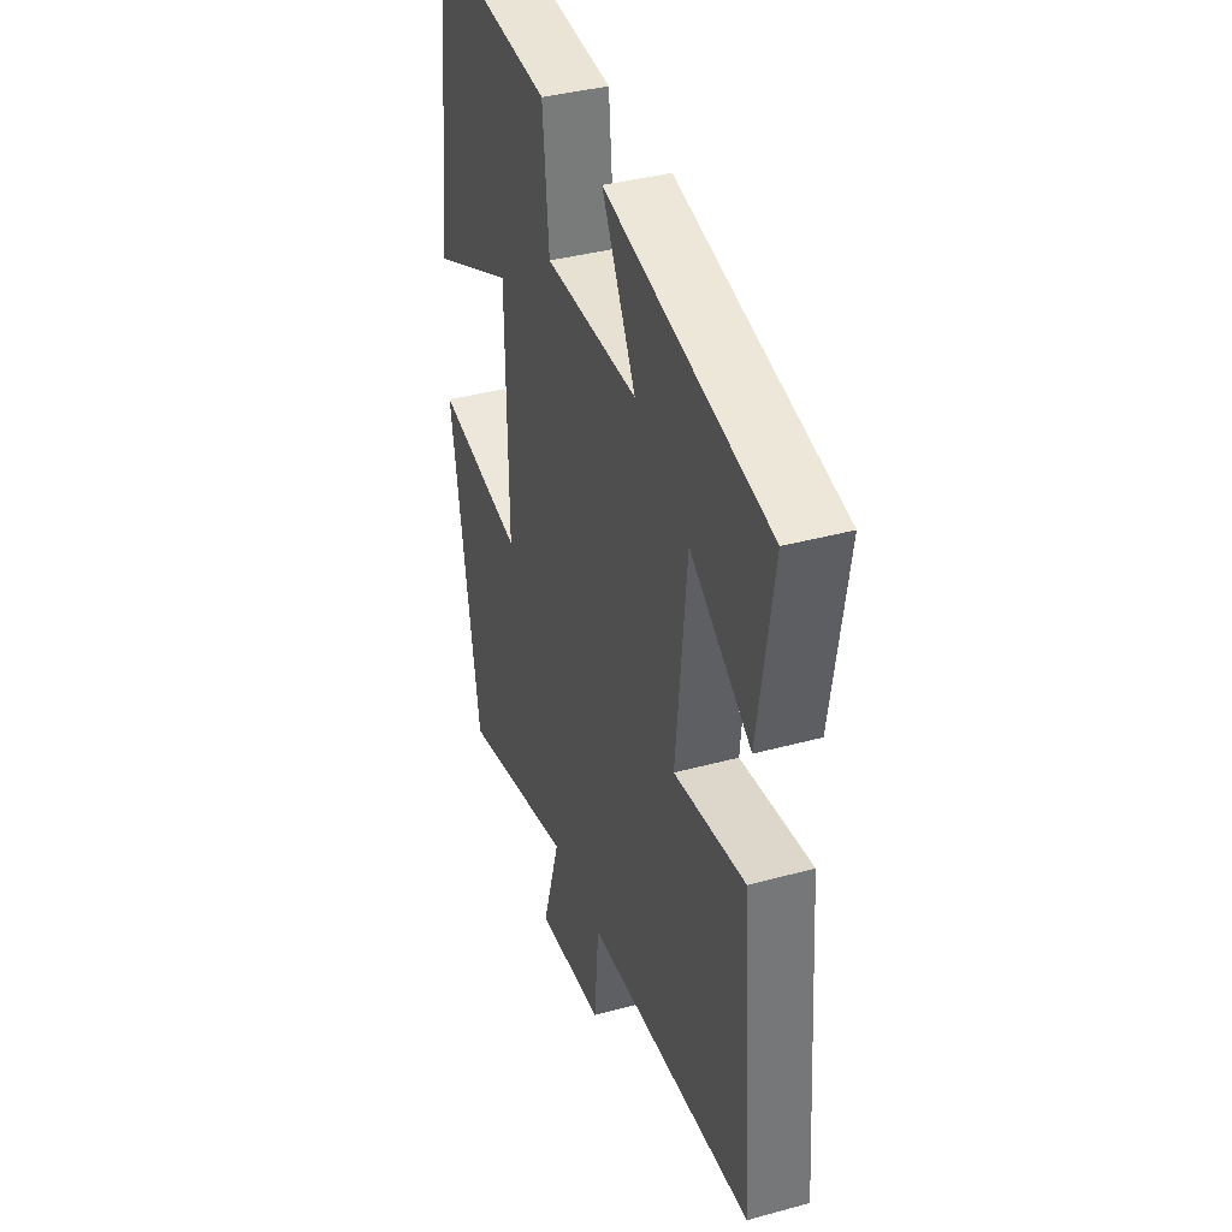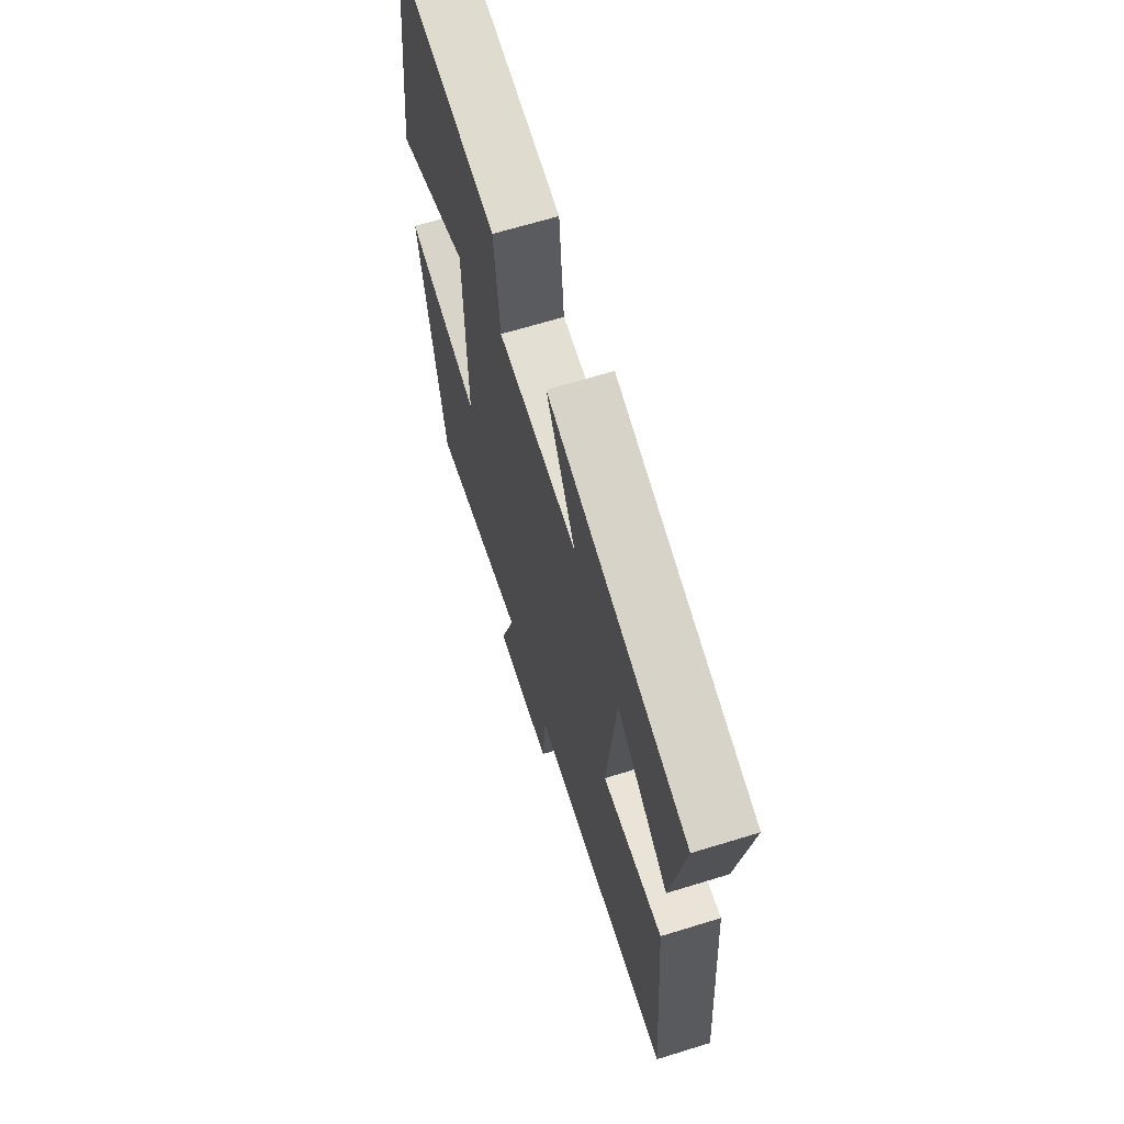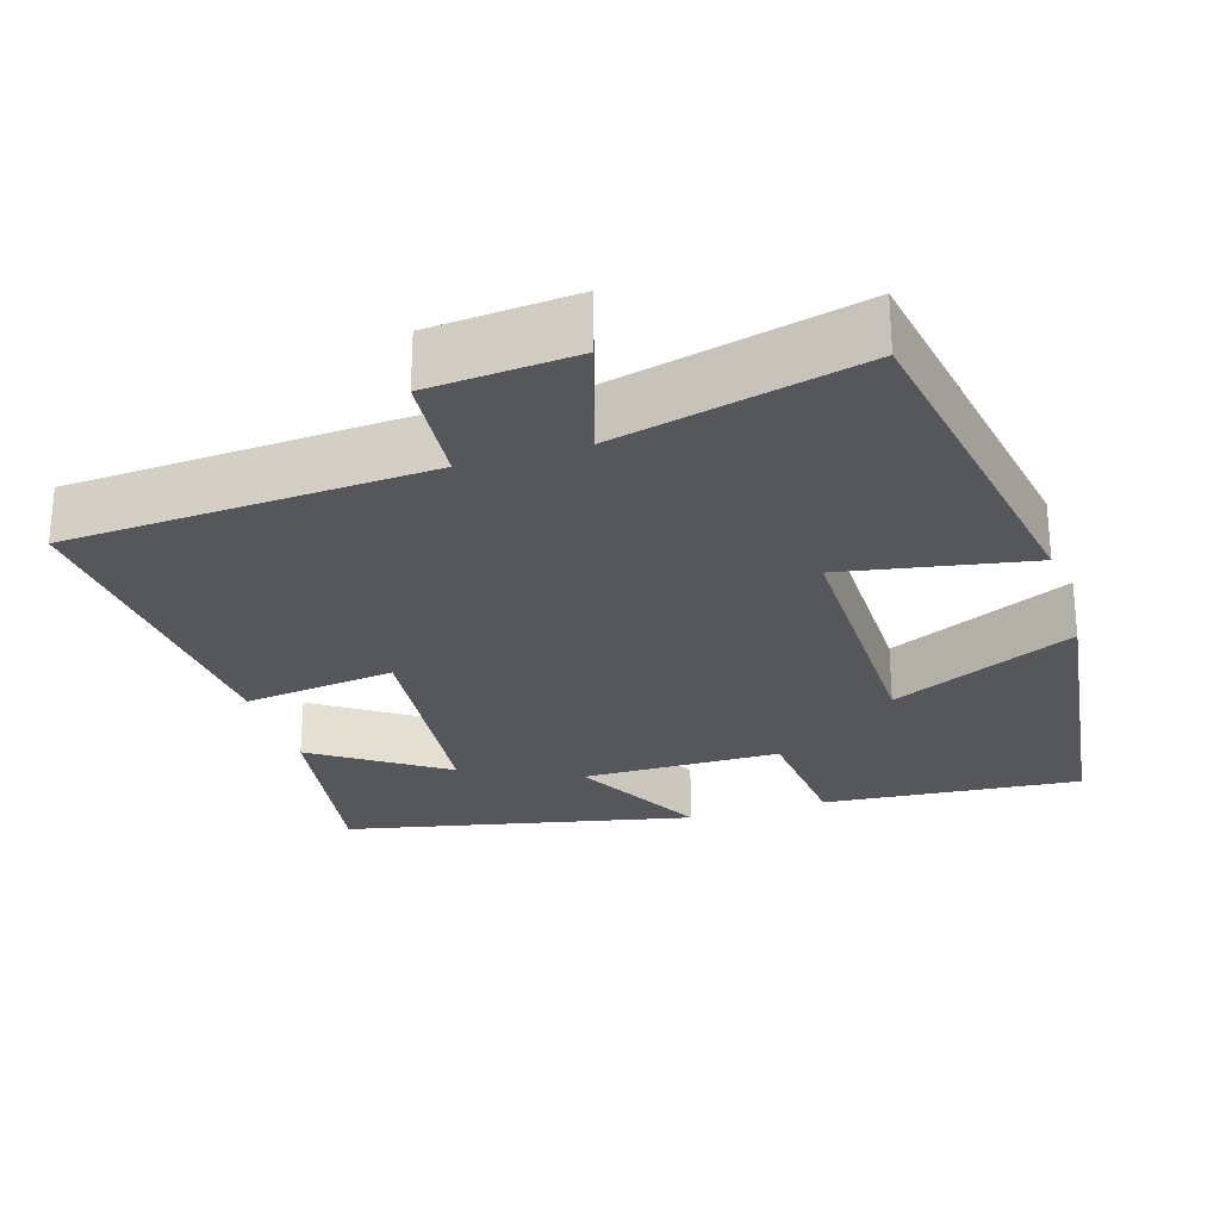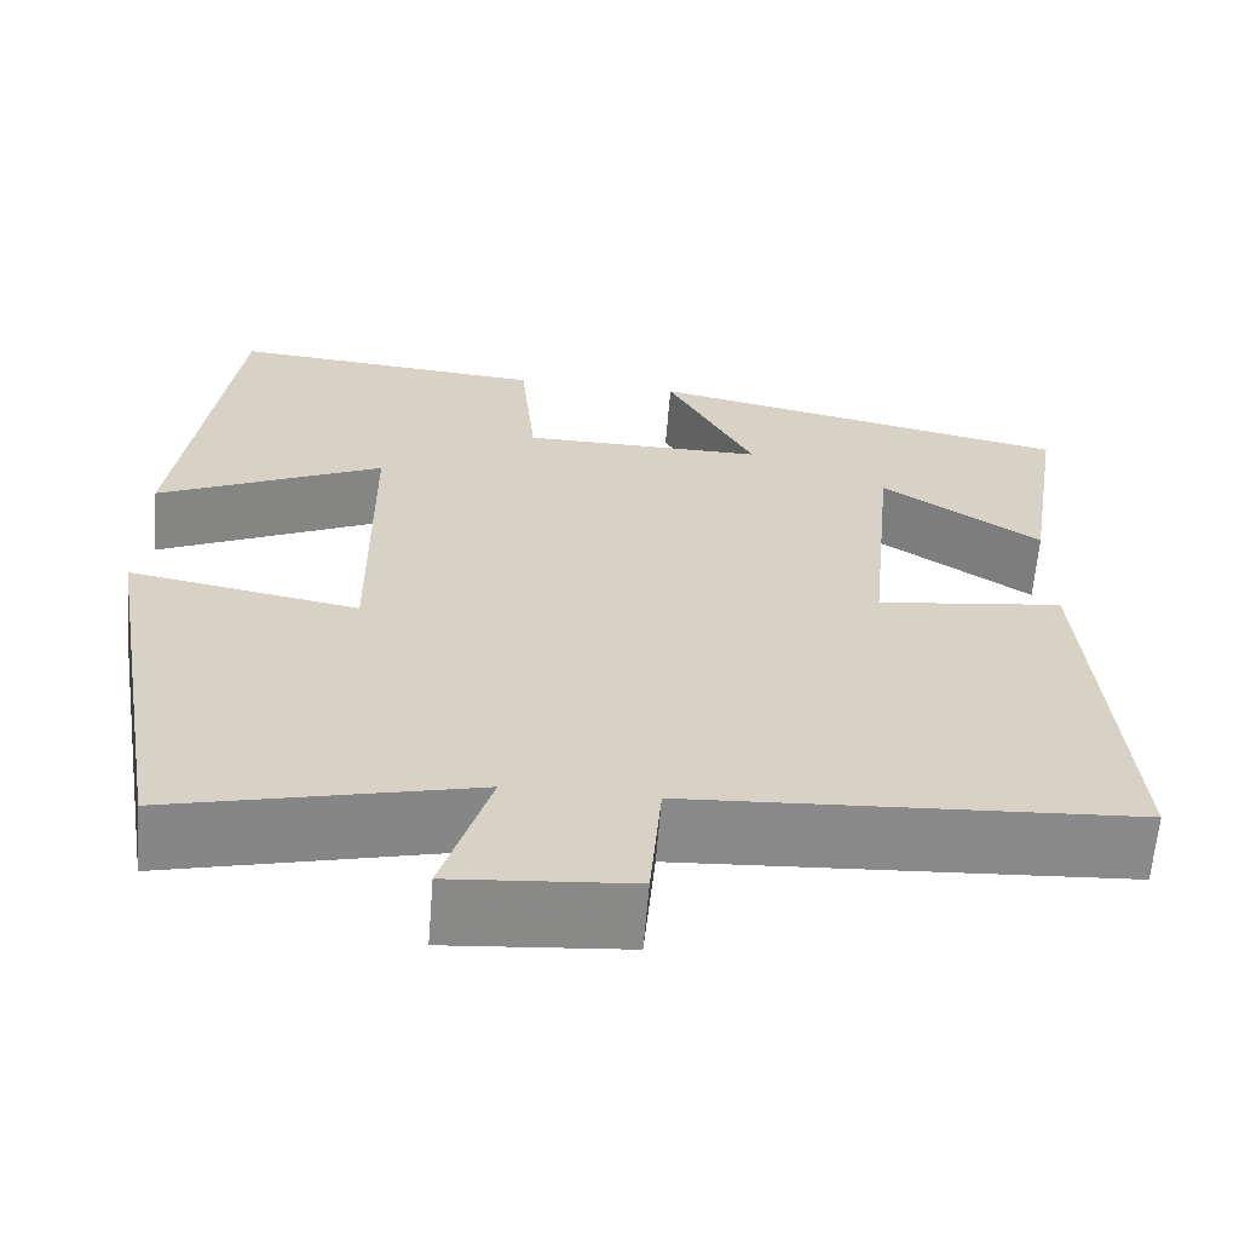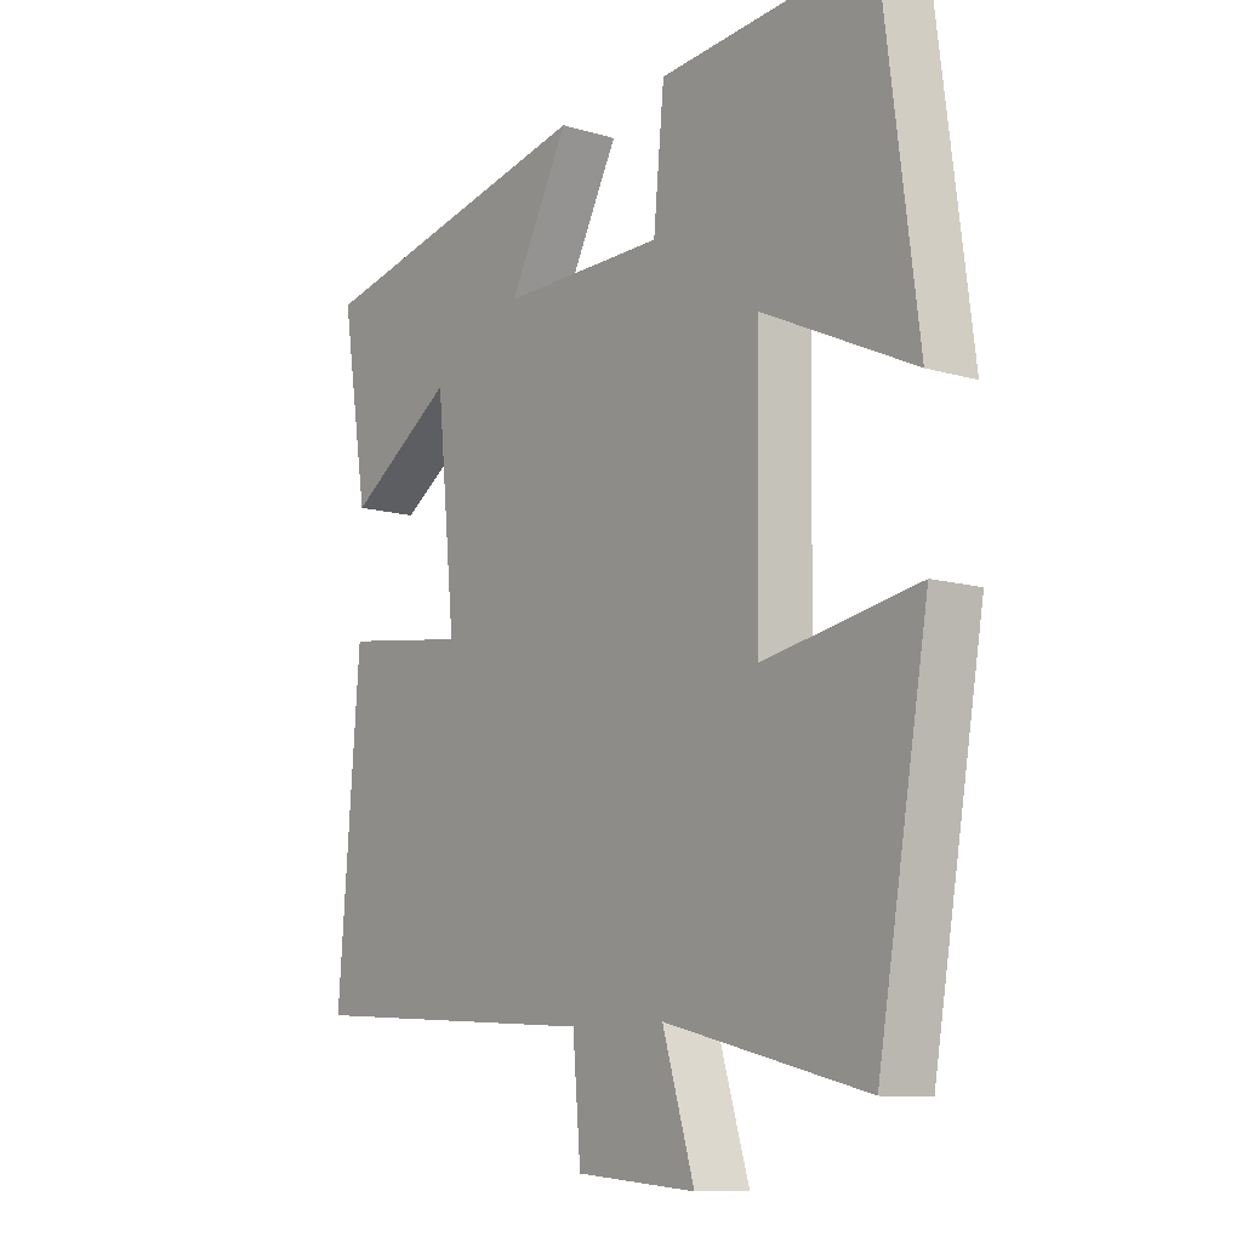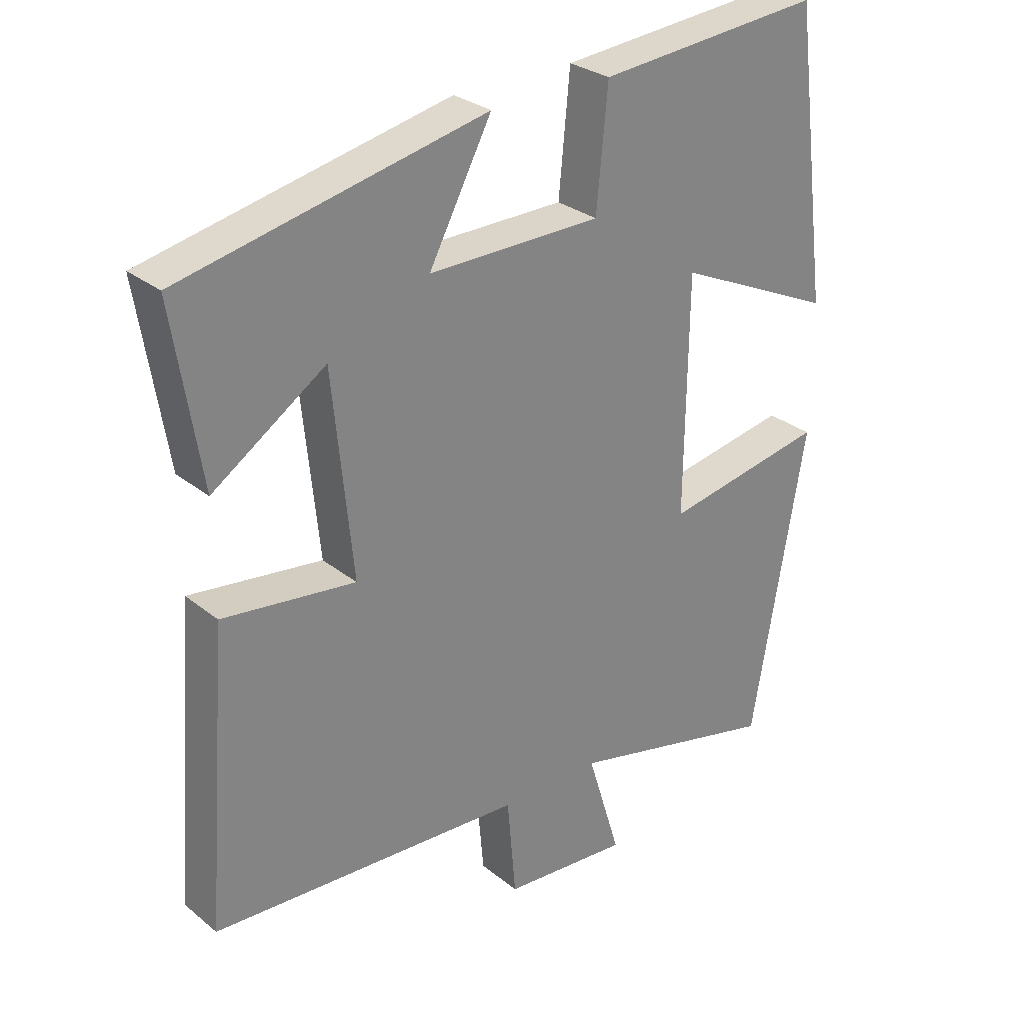
<metadata>
{"format":"obj","ext":"obj","renderer":"f3d","projection":"perspective","resolution":1024,"background":"white","views":[{"elev":38.2,"azim":70.9,"up":"+Z"},{"elev":66.1,"azim":72.8,"up":"+Z"},{"elev":-26.5,"azim":-162.8,"up":"+Y"},{"elev":-63.0,"azim":-4.6,"up":"+Z"},{"elev":-10.4,"azim":-126.6,"up":"+Z"},{"elev":28.9,"azim":139.8,"up":"+Z"}]}
</metadata>
<code>
v -0.443 0.07 0.529
v -0.102 0.07 0.5
v -0.085 0.07 0.323
v 0.177 0.07 0.321
v 0.082 0.07 0.5
v 0.542 0.07 0.402
v 0.5 0.07 0.137
v 0.329 0.07 0.251
v 0.299 0.07 -0.053
v 0.5 0.07 -0.027
v 0.535 0.07 -0.471
v 0.058 0.07 -0.5
v 0.045 0.07 -0.651
v -0.147 0.07 -0.667
v -0.096 0.07 -0.5
v -0.419 0.07 -0.578
v -0.5 0.07 -0.11
v -0.253 0.07 -0.155
v -0.257 0.07 0.203
v -0.5 0.07 0.09
v -0.443 0 0.529
v -0.102 0 0.5
v -0.085 0 0.323
v 0.177 0 0.321
v 0.082 0 0.5
v 0.542 0 0.402
v 0.5 0 0.137
v 0.329 0 0.251
v 0.299 0 -0.053
v 0.5 0 -0.027
v 0.535 0 -0.471
v 0.058 0 -0.5
v 0.045 0 -0.651
v -0.147 0 -0.667
v -0.096 0 -0.5
v -0.419 0 -0.578
v -0.5 0 -0.11
v -0.253 0 -0.155
v -0.257 0 0.203
v -0.5 0 0.09
f 1 2 3
f 20 1 3
f 19 20 3
f 18 19 3 4
f 15 16 17 18
f 15 18 4
f 12 13 14 15
f 11 12 15
f 10 11 15
f 9 10 15
f 8 9 15 4
f 5 6 7 8
f 4 5 8
f 23 22 21
f 23 21 40
f 23 40 39
f 24 23 39 38
f 38 37 36 35
f 24 38 35
f 35 34 33 32
f 35 32 31
f 35 31 30
f 35 30 29
f 24 35 29 28
f 28 27 26 25
f 28 25 24
f 1 21 22 2
f 2 22 23 3
f 3 23 24 4
f 4 24 25 5
f 5 25 26 6
f 6 26 27 7
f 7 27 28 8
f 8 28 29 9
f 9 29 30 10
f 10 30 31 11
f 11 31 32 12
f 12 32 33 13
f 13 33 34 14
f 14 34 35 15
f 15 35 36 16
f 16 36 37 17
f 17 37 38 18
f 18 38 39 19
f 19 39 40 20
f 20 40 21 1

</code>
